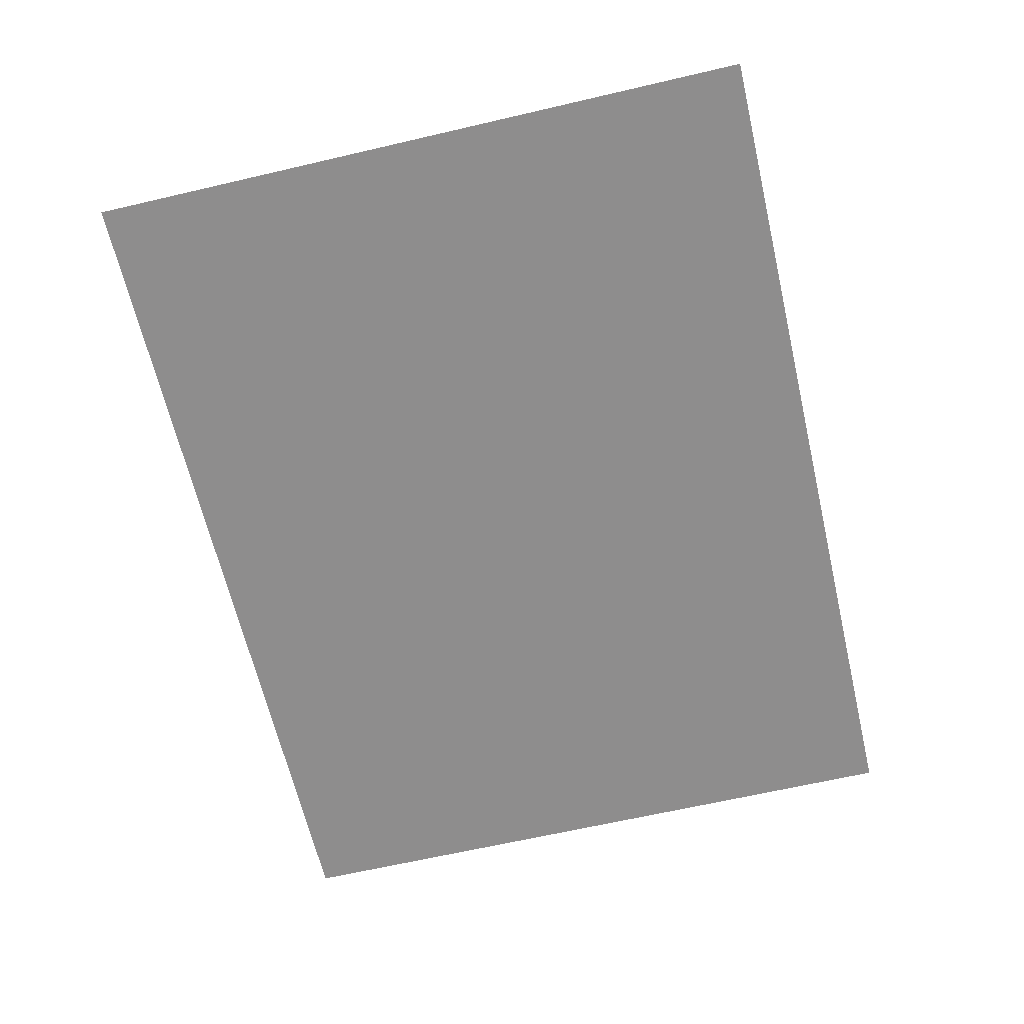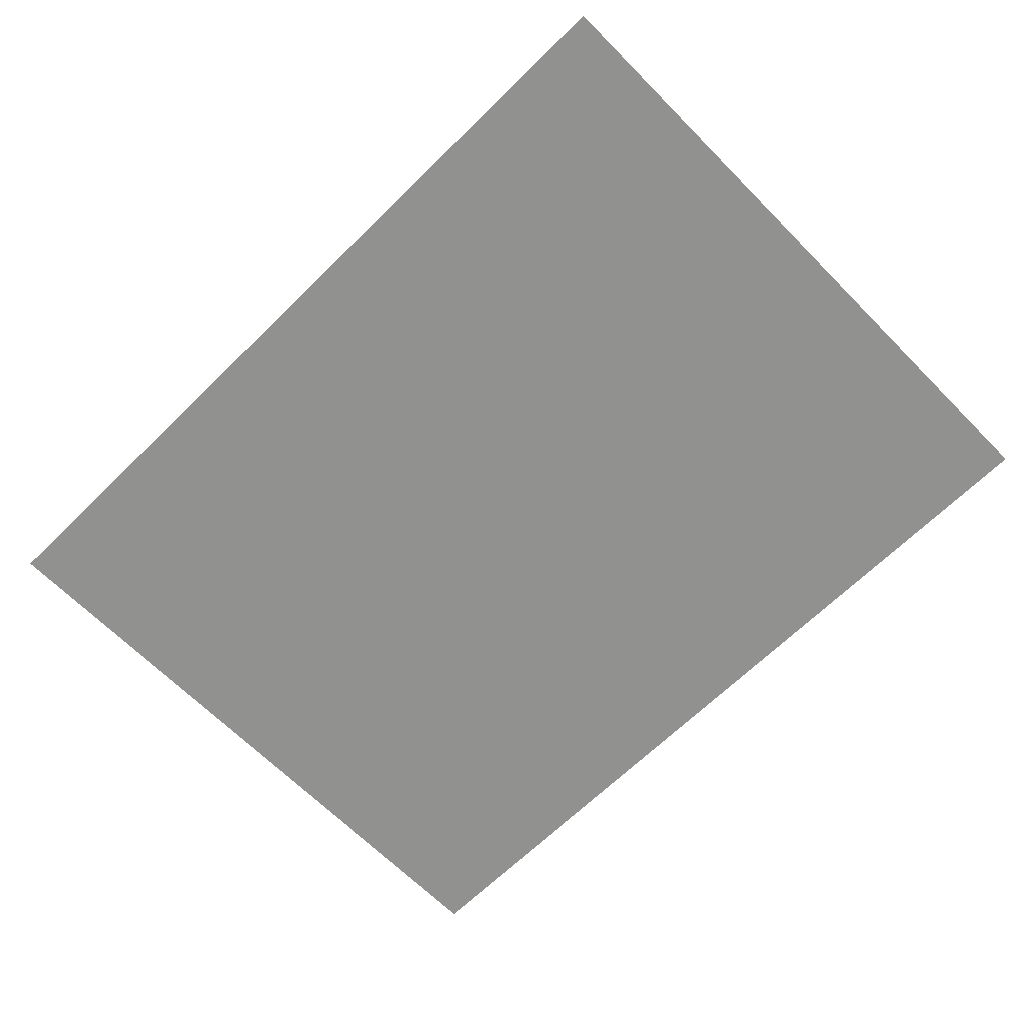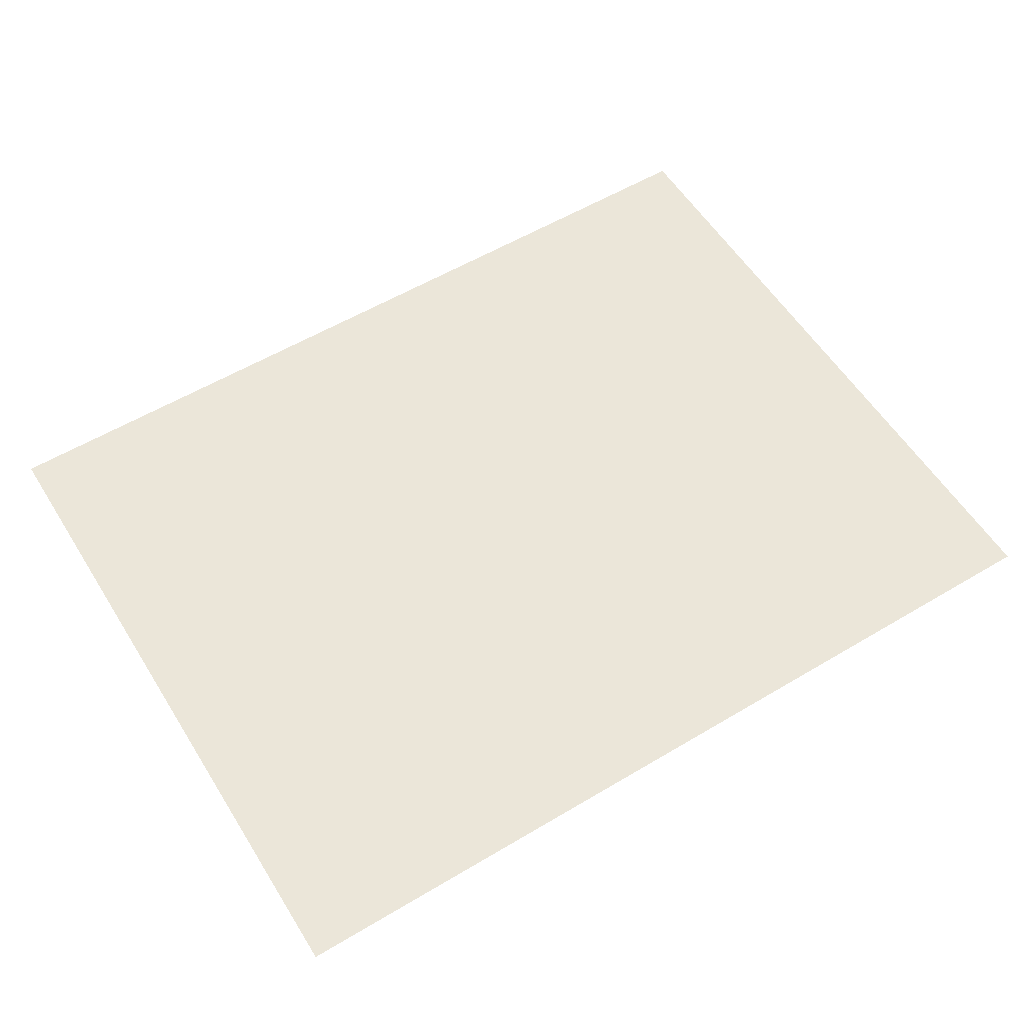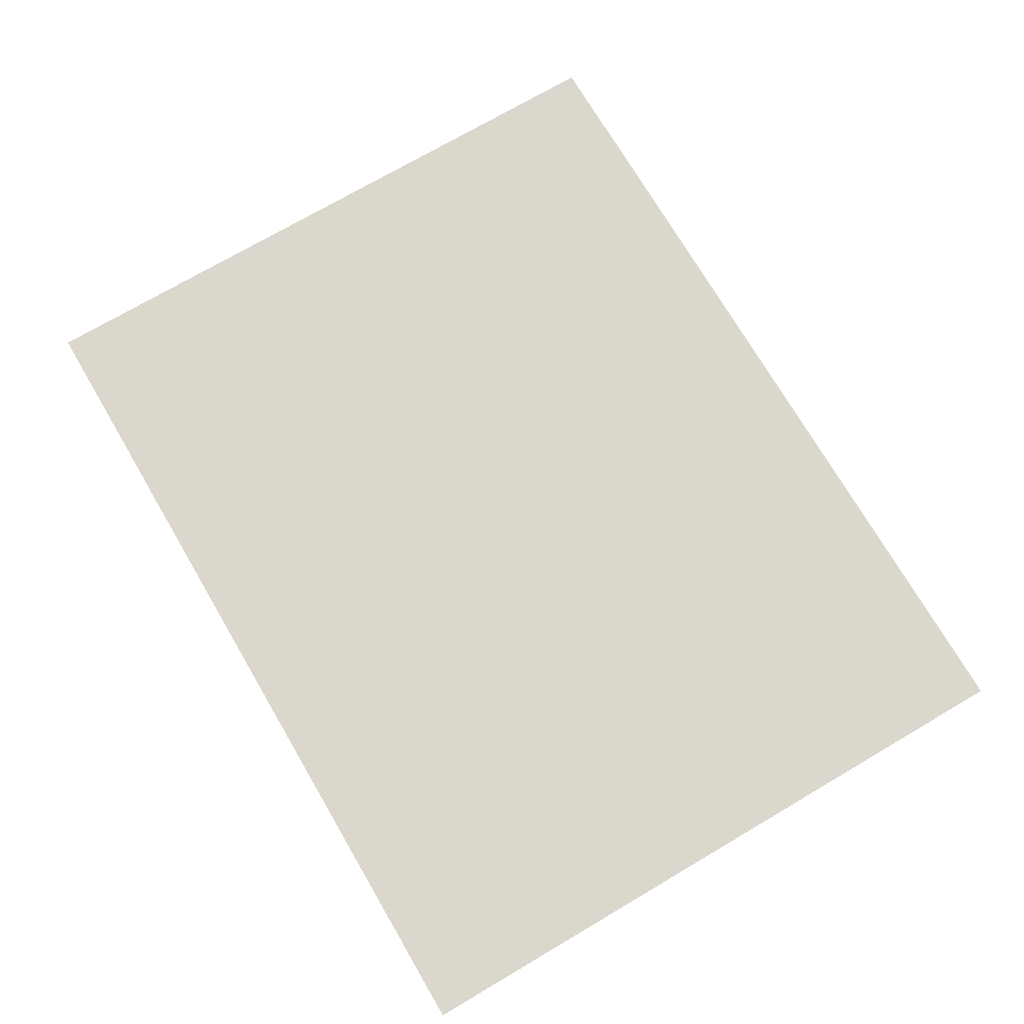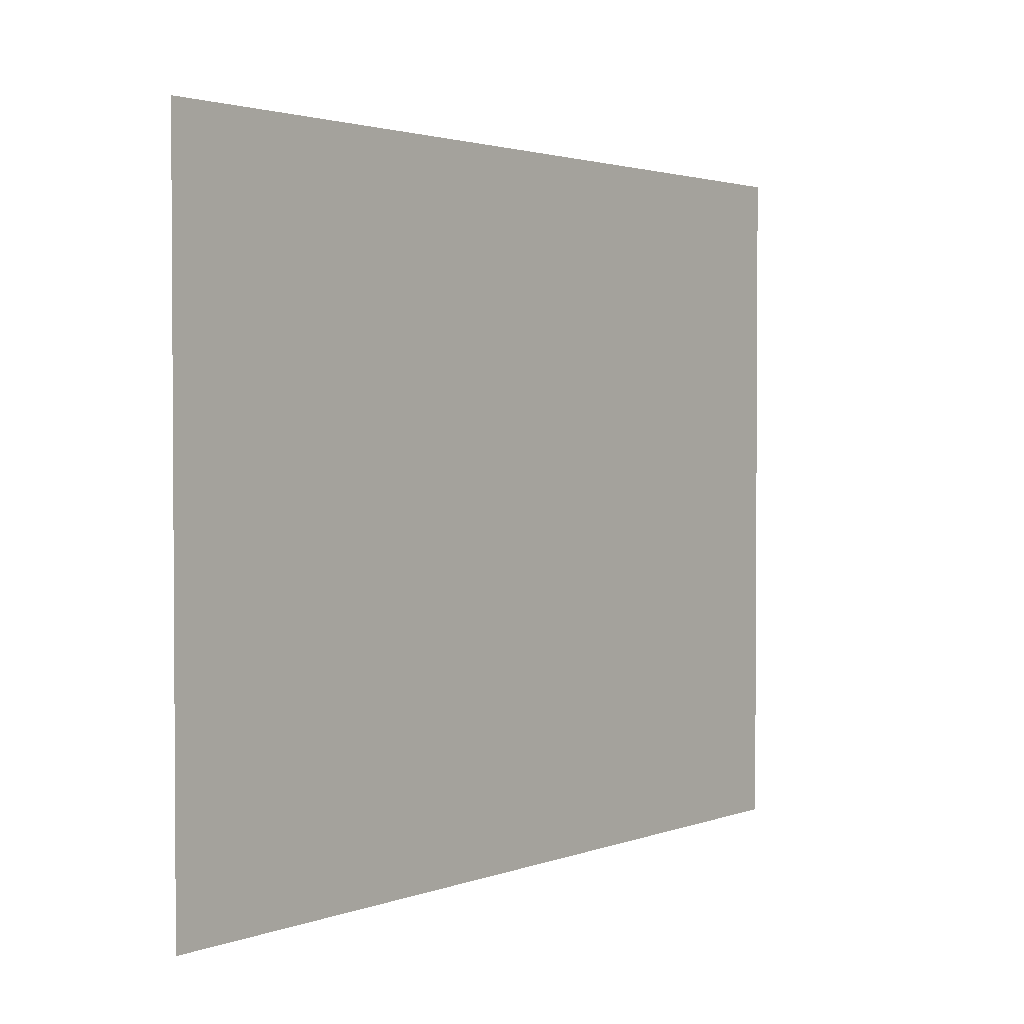
<metadata>
{"format":"obj","ext":"obj","renderer":"f3d","projection":"perspective","resolution":1024,"background":"white","views":[{"elev":-64.7,"azim":-76.8,"up":"+Z"},{"elev":-65.9,"azim":44.6,"up":"+Z"},{"elev":57.0,"azim":-31.8,"up":"+Z"},{"elev":73.4,"azim":59.6,"up":"+Z"},{"elev":2.2,"azim":-52.3,"up":"+Y"}]}
</metadata>
<code>
g 对象1000
v -0.3151 0.1441 0
v -0.5 0.1441 0
v -0.5 0.3113 0
v -0.3151 0.3113 0
v -0.2851 0.1441 0
v -0.2851 0.3113 0
g 对象1000_0
f 3 2 1
f 4 3 1
f 1 5 4
f 5 6 4

</code>
